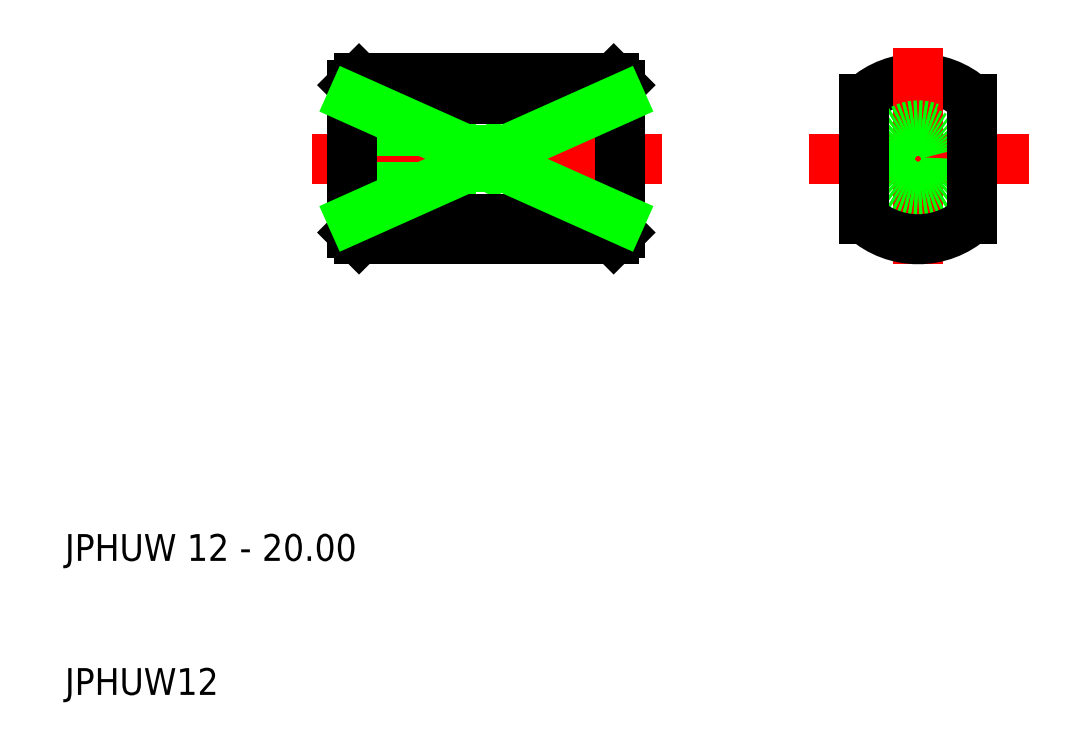
<metadata>
{"format":"dxf","ext":"dxf","renderer":"ezdxf+matplotlib","layout":"modelspace","background":"white","min_lineweight":24,"dpi":150}
</metadata>
<code>
0
SECTION
2
ENTITIES
0
LINE
8
CENTER
10
65.54
20
50
30
0
11
81.91
21
50
31
0
0
ARC
8
0
10
73.65
20
50
30
0
40
6
50
48.19
51
131.8
0
LINE
8
CENTER
10
73.65
20
58.29
30
0
11
73.65
21
42.18
31
0
0
LINE
8
0
10
31.94
20
56
30
0
11
31.94
21
44
31
0
0
LINE
8
0
10
50.94
20
56
30
0
11
50.94
21
44
31
0
0
LINE
8
0
10
51.44
20
55.5
30
0
11
50.94
21
56
31
0
0
LINE
8
0
10
31.44
20
55.5
30
0
11
31.94
21
56
31
0
0
TEXT
8
0
10
10
20
20
30
0
40
2
1
JPHUW 12 - 20
0
TEXT
8
0
10
10
20
10
30
0
40
2
1
JPHUW12
0
LINE
8
0
10
31.94
20
44
30
0
11
50.94
21
44
31
0
0
LINE
8
CENTER
10
28.44
20
50
30
0
11
54.58
21
50
31
0
0
LINE
8
0
10
31.44
20
44.5
30
0
11
31.94
21
44
31
0
0
LINE
8
0
10
39.44
20
47.5
30
0
11
31.44
21
47.5
31
0
0
LINE
8
0
10
39.44
20
52.5
30
0
11
31.44
21
52.5
31
0
0
LINE
8
0
10
31.44
20
52.1
30
0
11
40.64
21
52.1
31
0
0
LINE
8
0
10
31.44
20
47.9
30
0
11
40.64
21
47.9
31
0
0
LINE
8
0
10
31.44
20
55.5
30
0
11
31.44
21
44.5
31
0
0
LINE
8
0
10
39.44
20
52.5
30
0
11
39.44
21
47.5
31
0
0
LINE
8
0
10
40.64
20
47.9
30
0
11
41.85
21
50
31
0
0
LINE
8
0
10
40.64
20
47.9
30
0
11
40.64
21
52.1
31
0
0
LINE
8
0
10
40.64
20
52.1
30
0
11
41.85
21
50
31
0
0
LINE
8
0
10
51.44
20
44.5
30
0
11
50.94
21
44
31
0
0
LINE
8
0
10
51.44
20
55.5
30
0
11
51.44
21
44.5
31
0
0
CIRCLE
8
0
10
73.65
20
50
30
0
40
2.5
0
CIRCLE
8
0
10
73.65
20
50
30
0
40
2.1
0
LINE
8
0
10
31.94
20
56
30
0
11
50.94
21
56
31
0
0
LINE
8
0
10
77.65
20
54.47
30
0
11
77.65
21
45.53
31
0
0
LINE
8
0
10
69.65
20
54.47
30
0
11
69.65
21
45.53
31
0
0
ARC
8
0
10
73.65
20
50
30
0
40
6
50
228.2
51
311.8
0
LINE
8
0
10
51.44
20
54.47
30
0
11
31.44
21
54.47
31
0
0
LINE
8
0
10
51.44
20
45.53
30
0
11
31.44
21
45.53
31
0
0
LINE
8
0
10
31.44
20
54.47
30
0
11
51.44
21
45.53
31
0
0
LINE
8
0
10
51.44
20
54.47
30
0
11
31.44
21
45.53
31
0
0
ENDSEC
0
EOF

</code>
